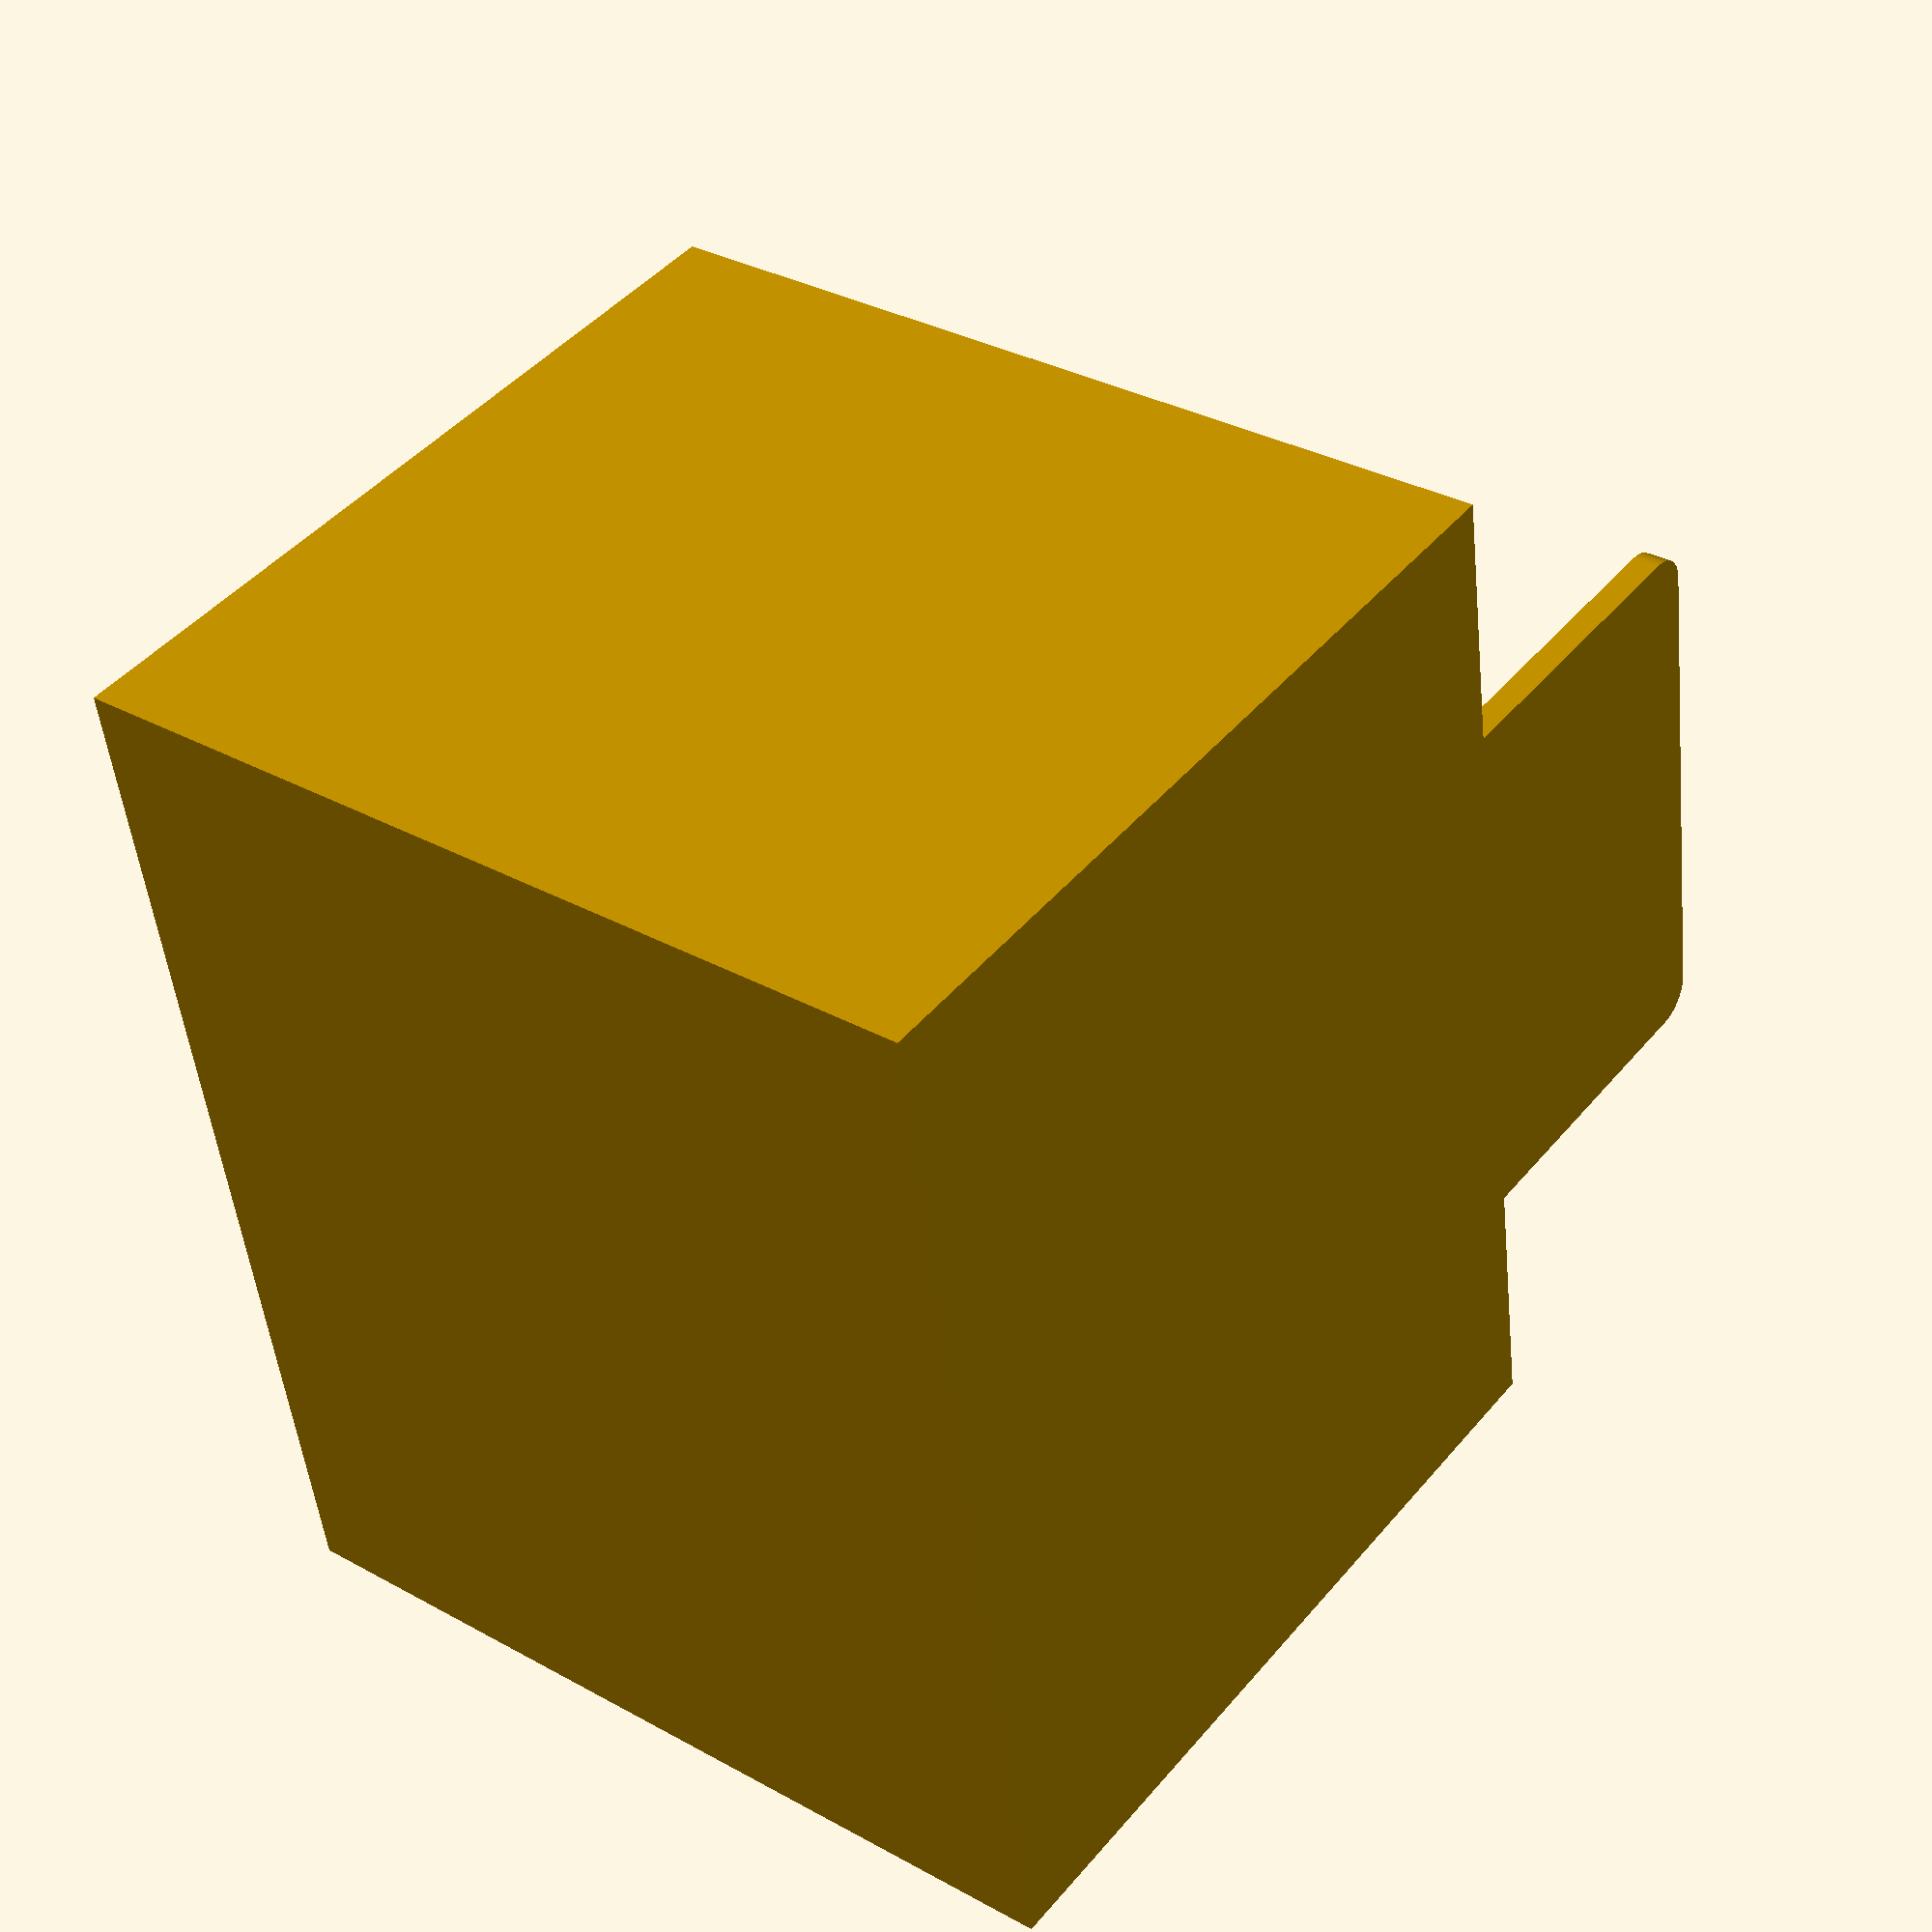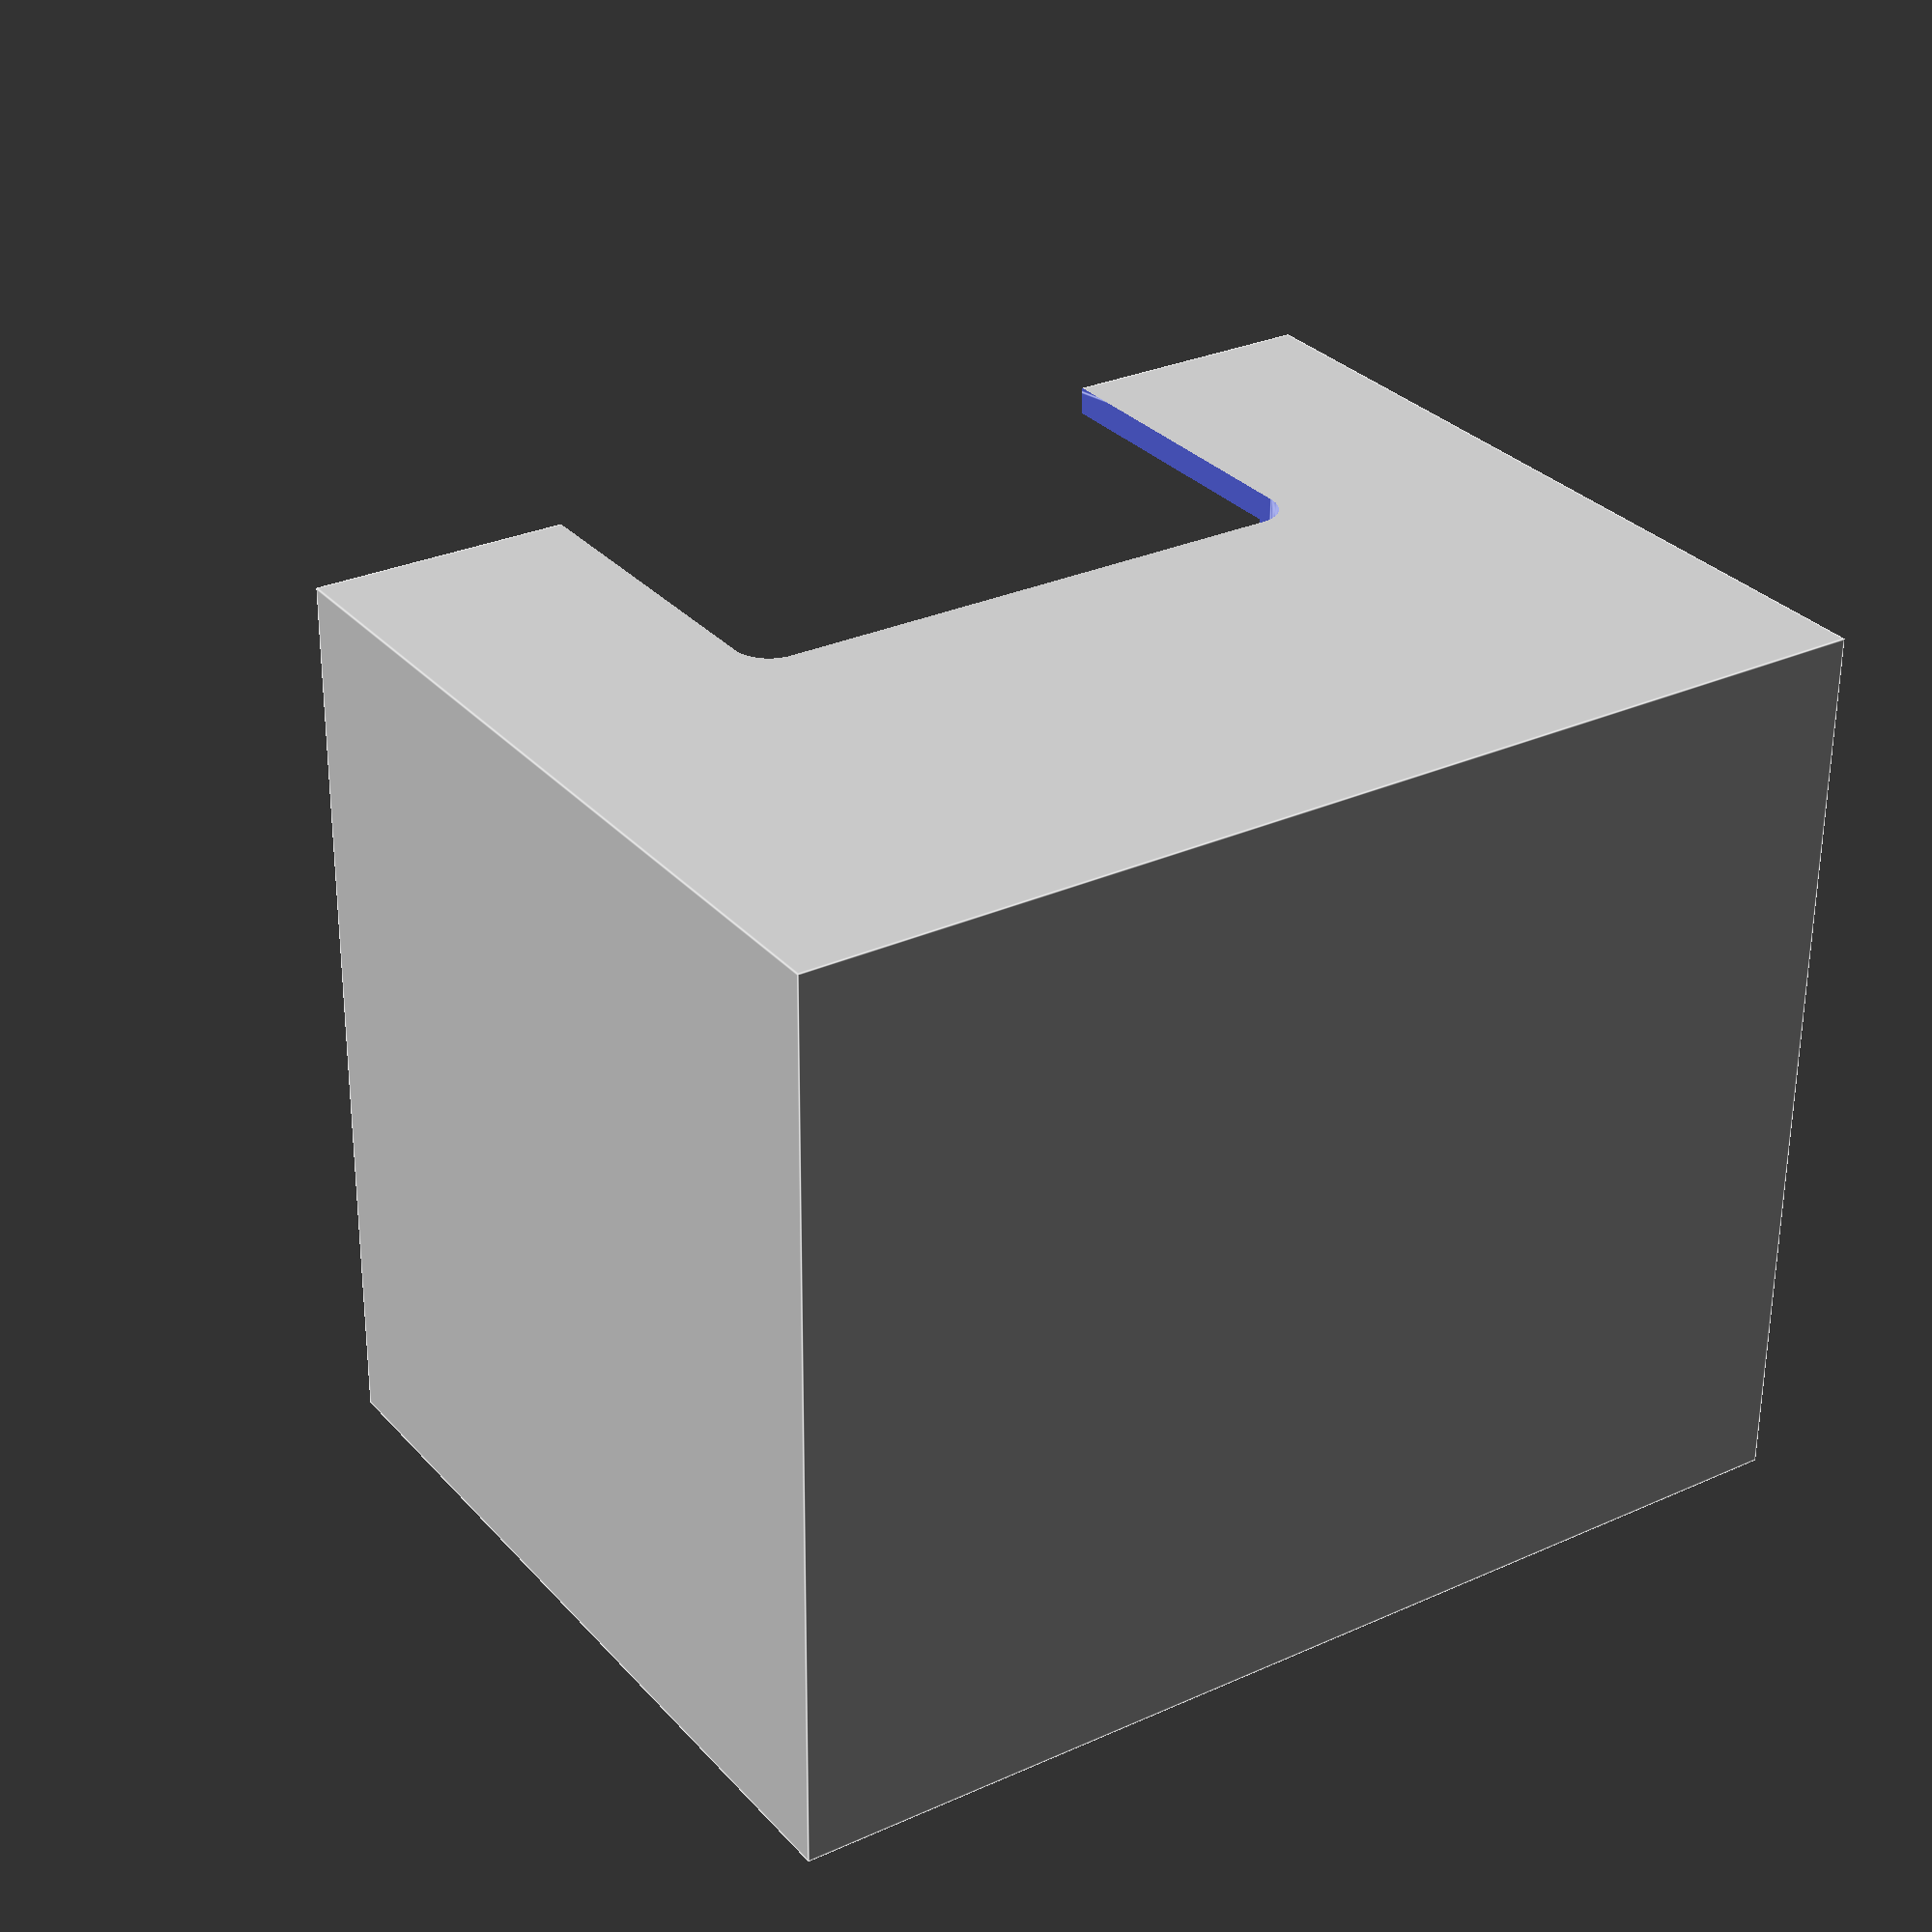
<openscad>
/***************************************************
*** (c) 2018 by saarbastler.de
***************************************************/

$fn=50;

// the inner width of the box = card width
cardWidth= 57;

// the inner height of the box = card height
cardHeight= 88;

// the inner depth of the box = deck of card depth
cardThick= 46;//33;

// the corner radius
radius= 5;

// the wall thickness
wall= 1.5;

// card tolerance
tolerance= 0.5;

// clip tolerance
toleranceClip= 0.4;


module cubeRC(wx, wy, wz, rad)
{
  hull()
  {
    translate([-wx/2+radius,-wy/2+radius,0]) cylinder(r=rad, h=wz);
    translate([ wx/2-radius,-wy/2+radius,0]) cylinder(r=rad, h=wz);
    translate([-wx/2+radius, wy/2-radius,0]) cylinder(r=rad, h=wz);
    translate([ wx/2-radius, wy/2-radius,0]) cylinder(r=rad, h=wz);
  }
}

module box()
{
  bx= cardWidth +2*wall +2*tolerance;
  by= cardHeight+2*wall +2*tolerance;
  bz= cardThick +2*wall +2*tolerance;
  
  difference()
  {
    translate([-bx/2,-by/2,0]) cube([bx,by*.5,bz]);
    
    translate([0,0,wall]) cubeRC(cardWidth+2*tolerance,cardHeight+2*tolerance,cardThick+2*tolerance,radius);
    
    translate([0,0,bz-wall-1]) cubeRC(2*cardWidth/3+2*toleranceClip,cardHeight*.5+2*toleranceClip,3*wall,2);
  }
  
  *translate([-cardWidth/4,0,0]) cube([cardWidth/2,cardHeight*.1,wall]);
  cubeRC(2*cardWidth/3,cardHeight*.5,wall,2);
}

*color("darkgrey") translate([0,0,wall+tolerance/2]) cubeRC(cardWidth,cardHeight,cardThick,radius);
//rotate([90,0,0]) 
box();


</openscad>
<views>
elev=147.5 azim=99.8 roll=52.3 proj=p view=solid
elev=239.9 azim=146.5 roll=180.4 proj=p view=edges
</views>
